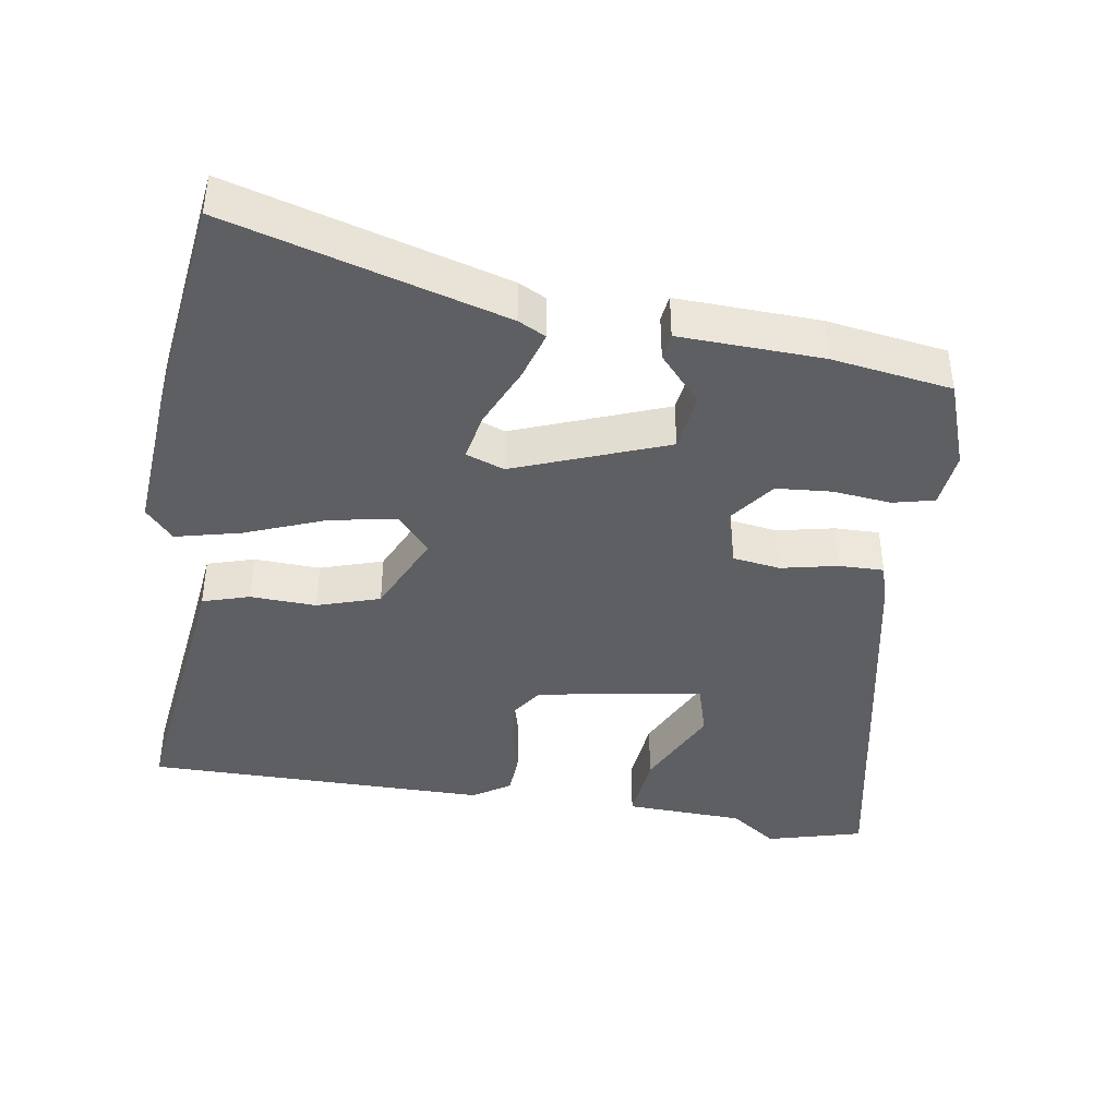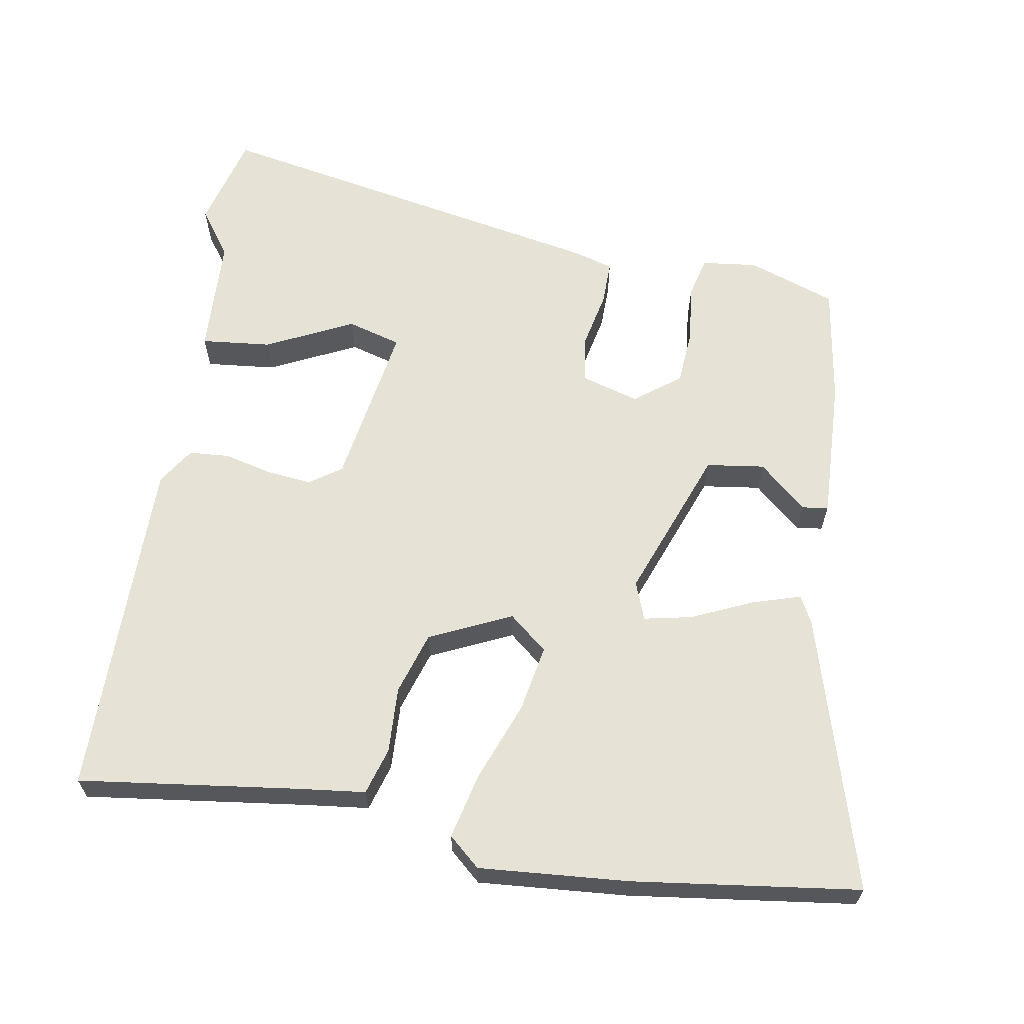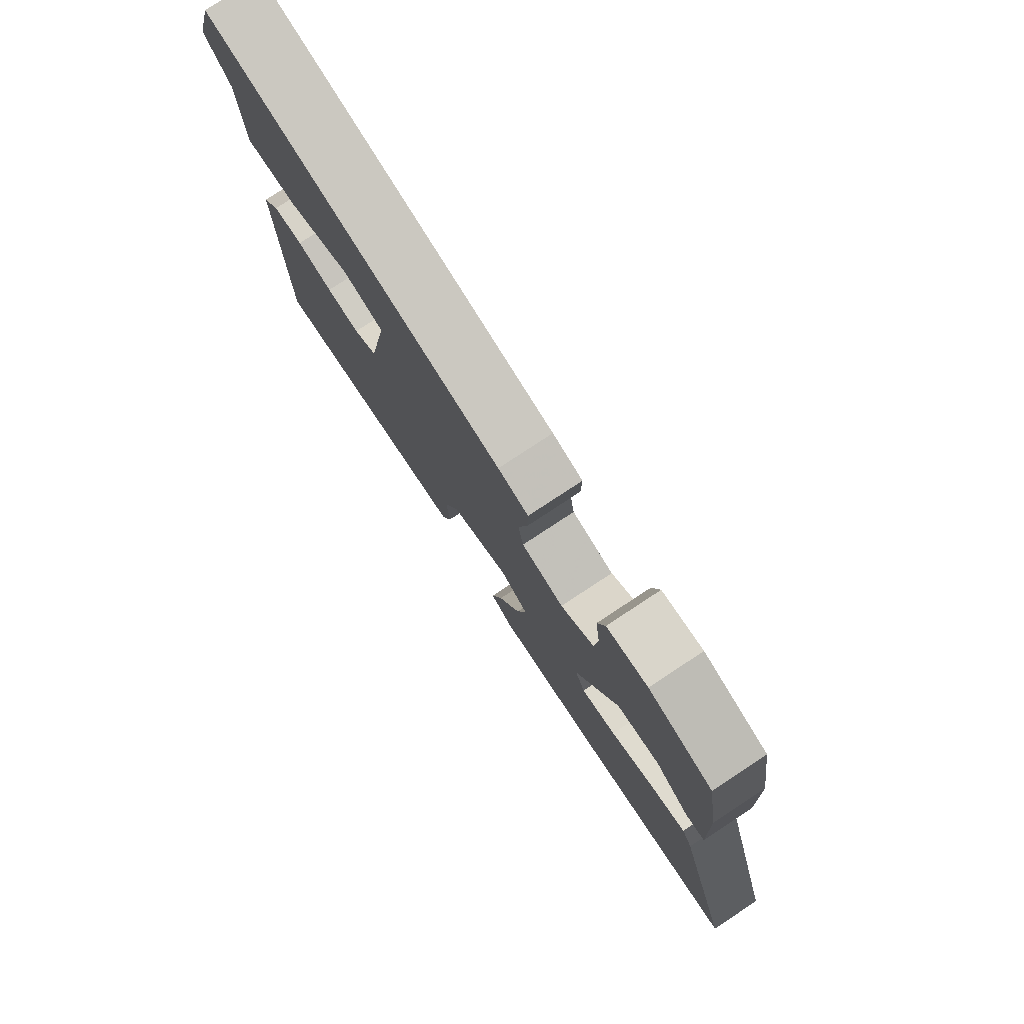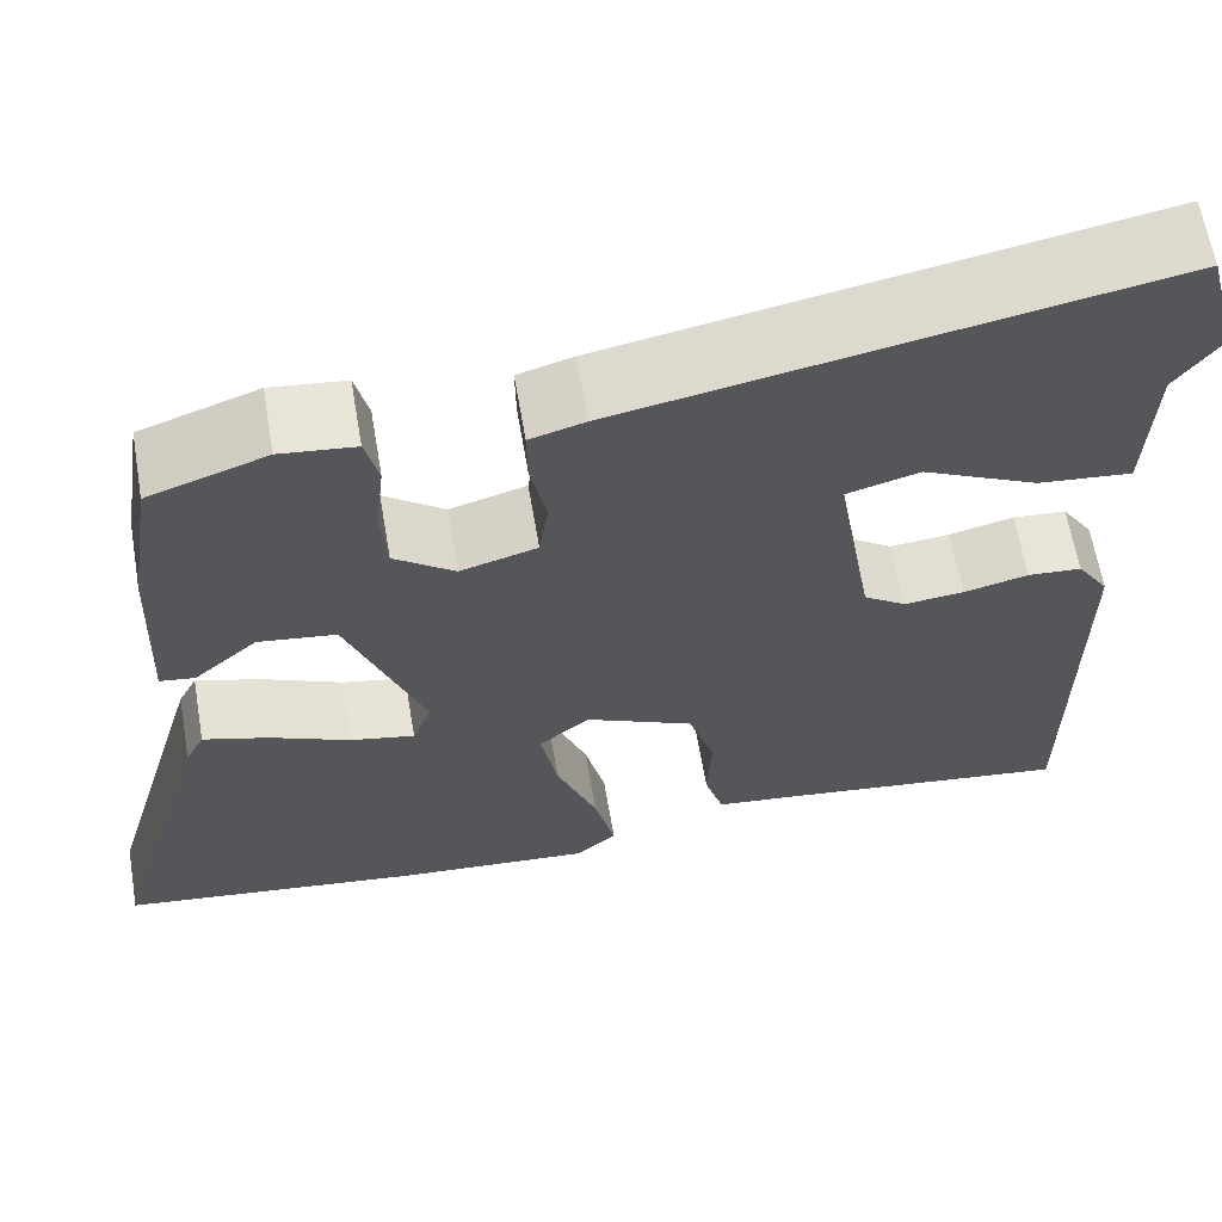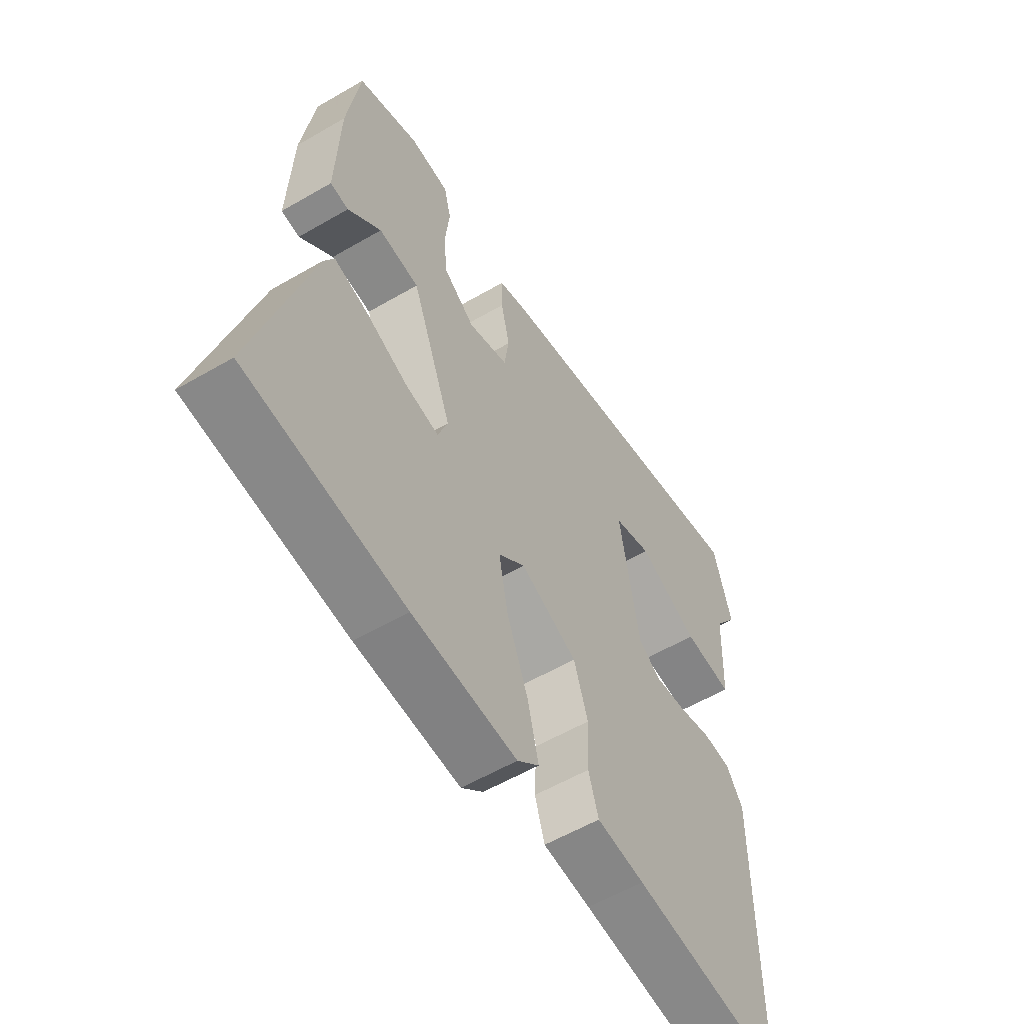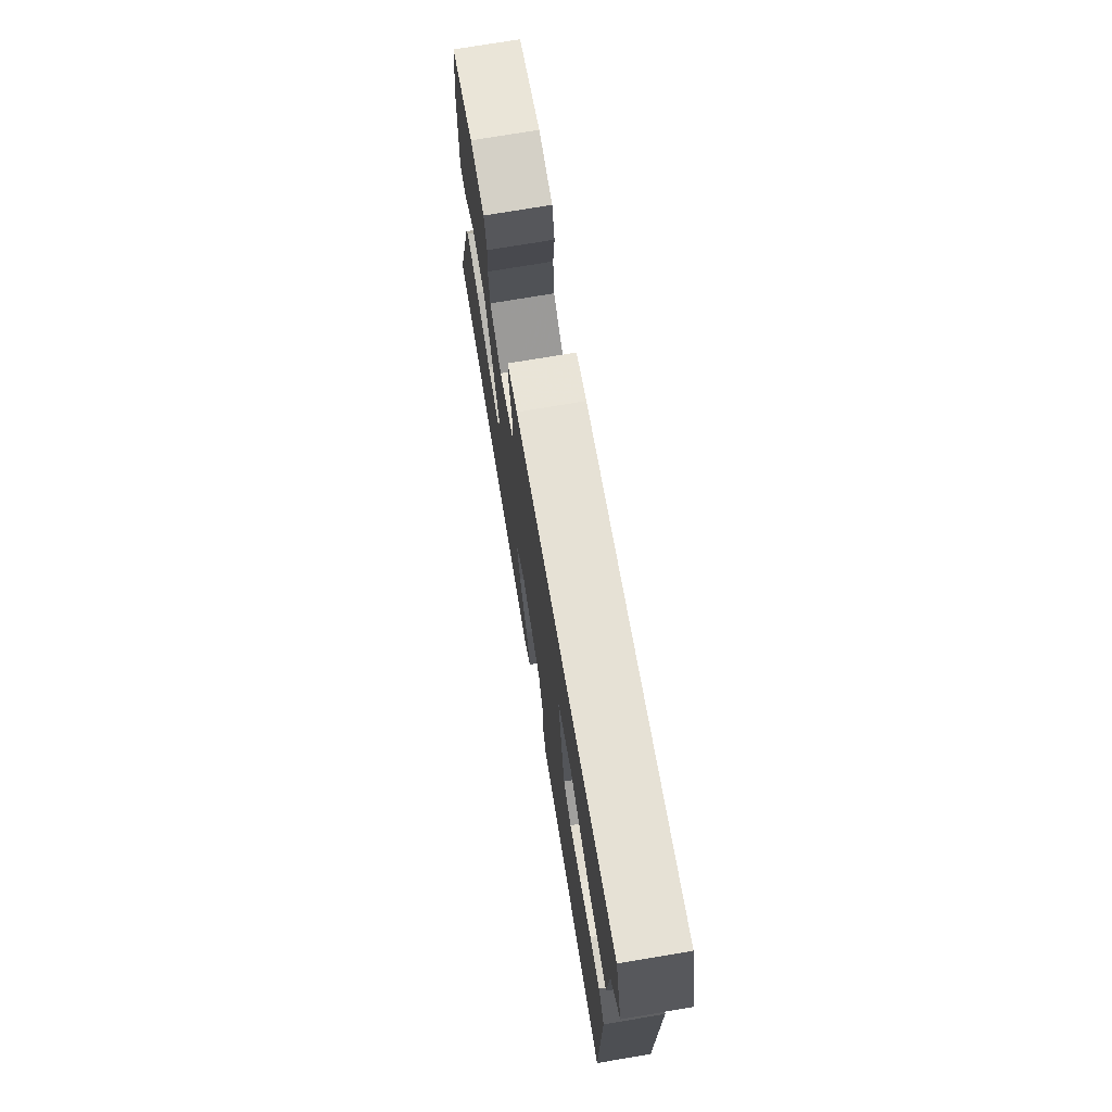
<metadata>
{"format":"obj","ext":"obj","renderer":"f3d","projection":"perspective","resolution":1024,"background":"white","views":[{"elev":-41.5,"azim":-98.9,"up":"+Y"},{"elev":63.4,"azim":-170.5,"up":"+Y"},{"elev":79.0,"azim":-123.3,"up":"+Z"},{"elev":63.2,"azim":-9.7,"up":"+Z"},{"elev":-57.0,"azim":-58.7,"up":"+Z"},{"elev":74.4,"azim":80.5,"up":"+Z"}]}
</metadata>
<code>
v -0.501 0.07 0.466
v -0.377 0.07 0.51
v -0.298 0.07 0.501
v -0.284 0.07 0.443
v -0.293 0.07 0.361
v -0.287 0.07 0.283
v -0.223 0.07 0.235
v -0.142 0.07 0.259
v -0.132 0.07 0.326
v -0.149 0.07 0.406
v -0.15 0.07 0.469
v -0.092 0.07 0.486
v 0.474 0.07 0.596
v 0.51 0.07 0.461
v 0.463 0.07 0.395
v 0.456 0.07 0.227
v 0.357 0.07 0.237
v 0.235 0.07 0.296
v 0.159 0.07 0.274
v 0.198 0.07 0.041
v 0.243 0.07 0.01
v 0.306 0.07 0.017
v 0.374 0.07 0.034
v 0.431 0.07 0.03
v 0.465 0.07 -0.022
v 0.465 0.07 -0.507
v 0.158 0.07 -0.468
v 0.062 0.07 -0.457
v 0.042 0.07 -0.391
v 0.046 0.07 -0.298
v 0.018 0.07 -0.21
v -0.097 0.07 -0.157
v -0.151 0.07 -0.202
v -0.133 0.07 -0.297
v -0.09 0.07 -0.408
v -0.068 0.07 -0.5
v -0.112 0.07 -0.539
v -0.322 0.07 -0.523
v -0.641 0.07 -0.482
v -0.53 0.07 -0.095
v -0.51 0.07 -0.056
v -0.441 0.07 -0.077
v -0.356 0.07 -0.115
v -0.288 0.07 -0.129
v -0.268 0.07 -0.075
v -0.349 0.07 0.139
v -0.431 0.07 0.15
v -0.498 0.07 0.091
v -0.535 0.07 0.096
v -0.527 0.07 0.297
v -0.501 0 0.466
v -0.377 0 0.51
v -0.298 0 0.501
v -0.284 0 0.443
v -0.293 0 0.361
v -0.287 0 0.283
v -0.223 0 0.235
v -0.142 0 0.259
v -0.132 0 0.326
v -0.149 0 0.406
v -0.15 0 0.469
v -0.092 0 0.486
v 0.474 0 0.596
v 0.51 0 0.461
v 0.463 0 0.395
v 0.456 0 0.227
v 0.357 0 0.237
v 0.235 0 0.296
v 0.159 0 0.274
v 0.198 0 0.041
v 0.243 0 0.01
v 0.306 0 0.017
v 0.374 0 0.034
v 0.431 0 0.03
v 0.465 0 -0.022
v 0.465 0 -0.507
v 0.158 0 -0.468
v 0.062 0 -0.457
v 0.042 0 -0.391
v 0.046 0 -0.298
v 0.018 0 -0.21
v -0.097 0 -0.157
v -0.151 0 -0.202
v -0.133 0 -0.297
v -0.09 0 -0.408
v -0.068 0 -0.5
v -0.112 0 -0.539
v -0.322 0 -0.523
v -0.641 0 -0.482
v -0.53 0 -0.095
v -0.51 0 -0.056
v -0.441 0 -0.077
v -0.356 0 -0.115
v -0.288 0 -0.129
v -0.268 0 -0.075
v -0.349 0 0.139
v -0.431 0 0.15
v -0.498 0 0.091
v -0.535 0 0.096
v -0.527 0 0.297
f 3 4 5
f 2 3 5
f 1 2 5
f 50 1 5
f 49 50 5
f 48 49 5
f 47 48 5
f 46 47 5 6
f 45 46 6 7
f 41 42 43
f 40 41 43
f 39 40 43
f 38 39 43
f 37 38 43
f 36 37 43
f 35 36 43
f 34 35 43
f 33 34 43 44
f 32 33 44 45
f 27 28 29 30
f 27 30 31
f 26 27 31
f 25 26 31
f 24 25 31
f 23 24 31
f 22 23 31
f 31 32 45
f 22 31 45
f 21 22 45
f 15 16 17 18
f 15 18 19
f 14 15 19
f 13 14 19
f 12 13 19
f 11 12 19
f 10 11 19
f 9 10 19
f 8 9 19 20
f 20 21 45
f 8 20 45
f 7 8 45
f 55 54 53
f 55 53 52
f 55 52 51
f 55 51 100
f 55 100 99
f 55 99 98
f 55 98 97
f 56 55 97 96
f 57 56 96 95
f 93 92 91
f 93 91 90
f 93 90 89
f 93 89 88
f 93 88 87
f 93 87 86
f 93 86 85
f 93 85 84
f 94 93 84 83
f 95 94 83 82
f 80 79 78 77
f 81 80 77
f 81 77 76
f 81 76 75
f 81 75 74
f 81 74 73
f 81 73 72
f 95 82 81
f 95 81 72
f 95 72 71
f 68 67 66 65
f 69 68 65
f 69 65 64
f 69 64 63
f 69 63 62
f 69 62 61
f 69 61 60
f 69 60 59
f 70 69 59 58
f 95 71 70
f 95 70 58
f 95 58 57
f 1 51 52 2
f 2 52 53 3
f 3 53 54 4
f 4 54 55 5
f 5 55 56 6
f 6 56 57 7
f 7 57 58 8
f 8 58 59 9
f 9 59 60 10
f 10 60 61 11
f 11 61 62 12
f 12 62 63 13
f 13 63 64 14
f 14 64 65 15
f 15 65 66 16
f 16 66 67 17
f 17 67 68 18
f 18 68 69 19
f 19 69 70 20
f 20 70 71 21
f 21 71 72 22
f 22 72 73 23
f 23 73 74 24
f 24 74 75 25
f 25 75 76 26
f 26 76 77 27
f 27 77 78 28
f 28 78 79 29
f 29 79 80 30
f 30 80 81 31
f 31 81 82 32
f 32 82 83 33
f 33 83 84 34
f 34 84 85 35
f 35 85 86 36
f 36 86 87 37
f 37 87 88 38
f 38 88 89 39
f 39 89 90 40
f 40 90 91 41
f 41 91 92 42
f 42 92 93 43
f 43 93 94 44
f 44 94 95 45
f 45 95 96 46
f 46 96 97 47
f 47 97 98 48
f 48 98 99 49
f 49 99 100 50
f 50 100 51 1

</code>
